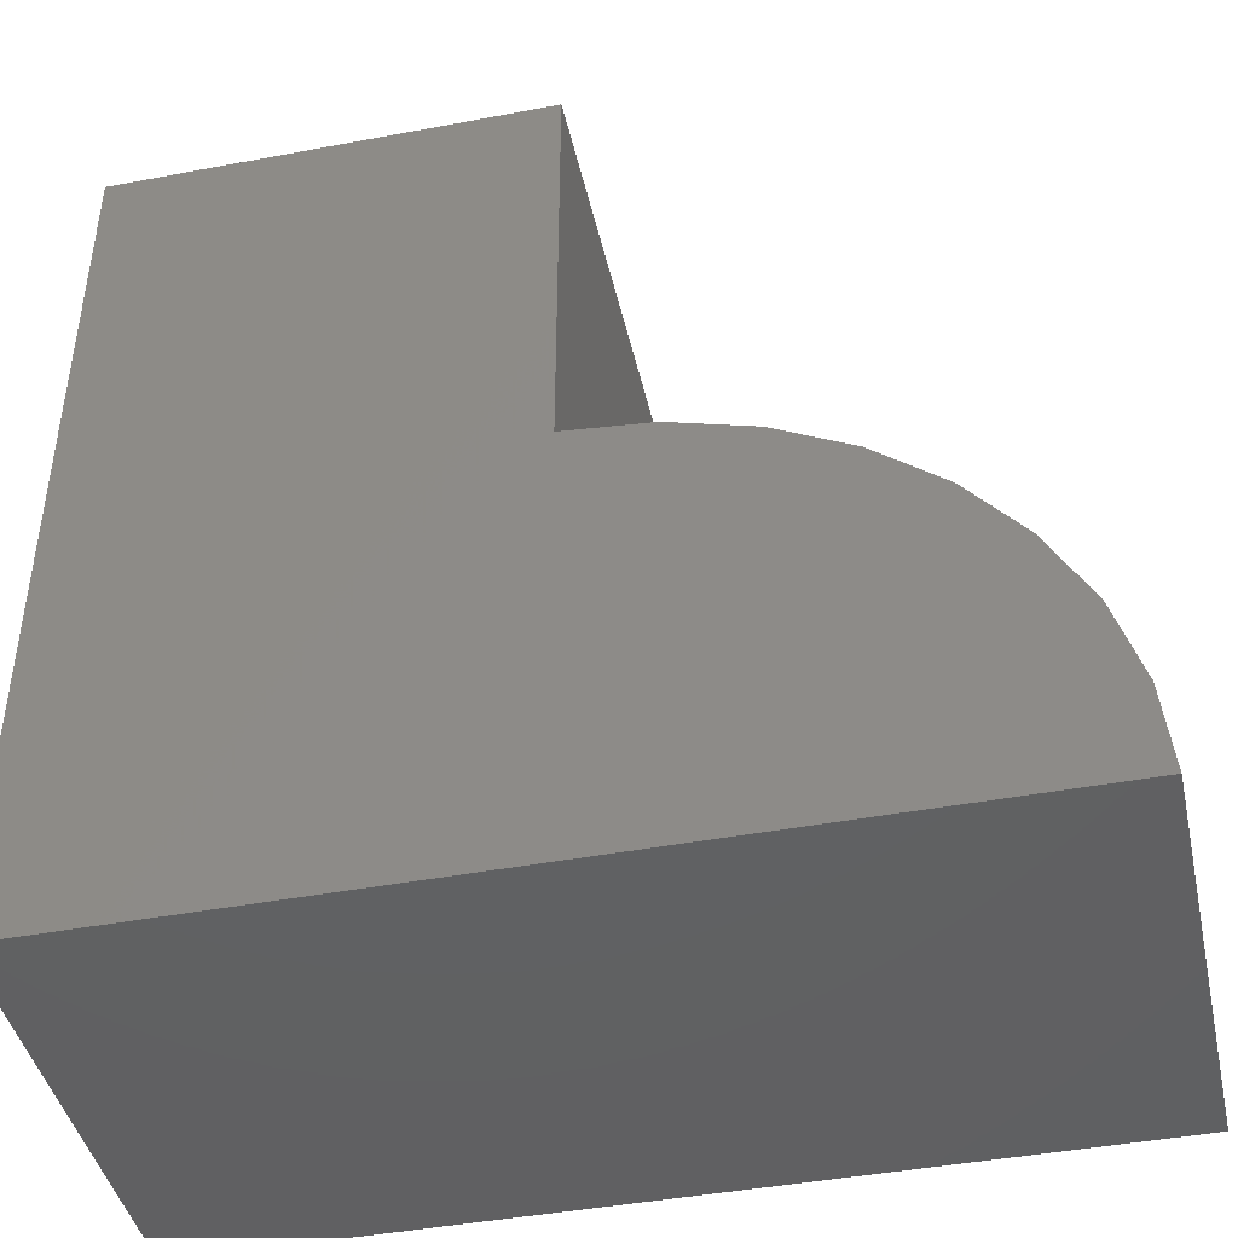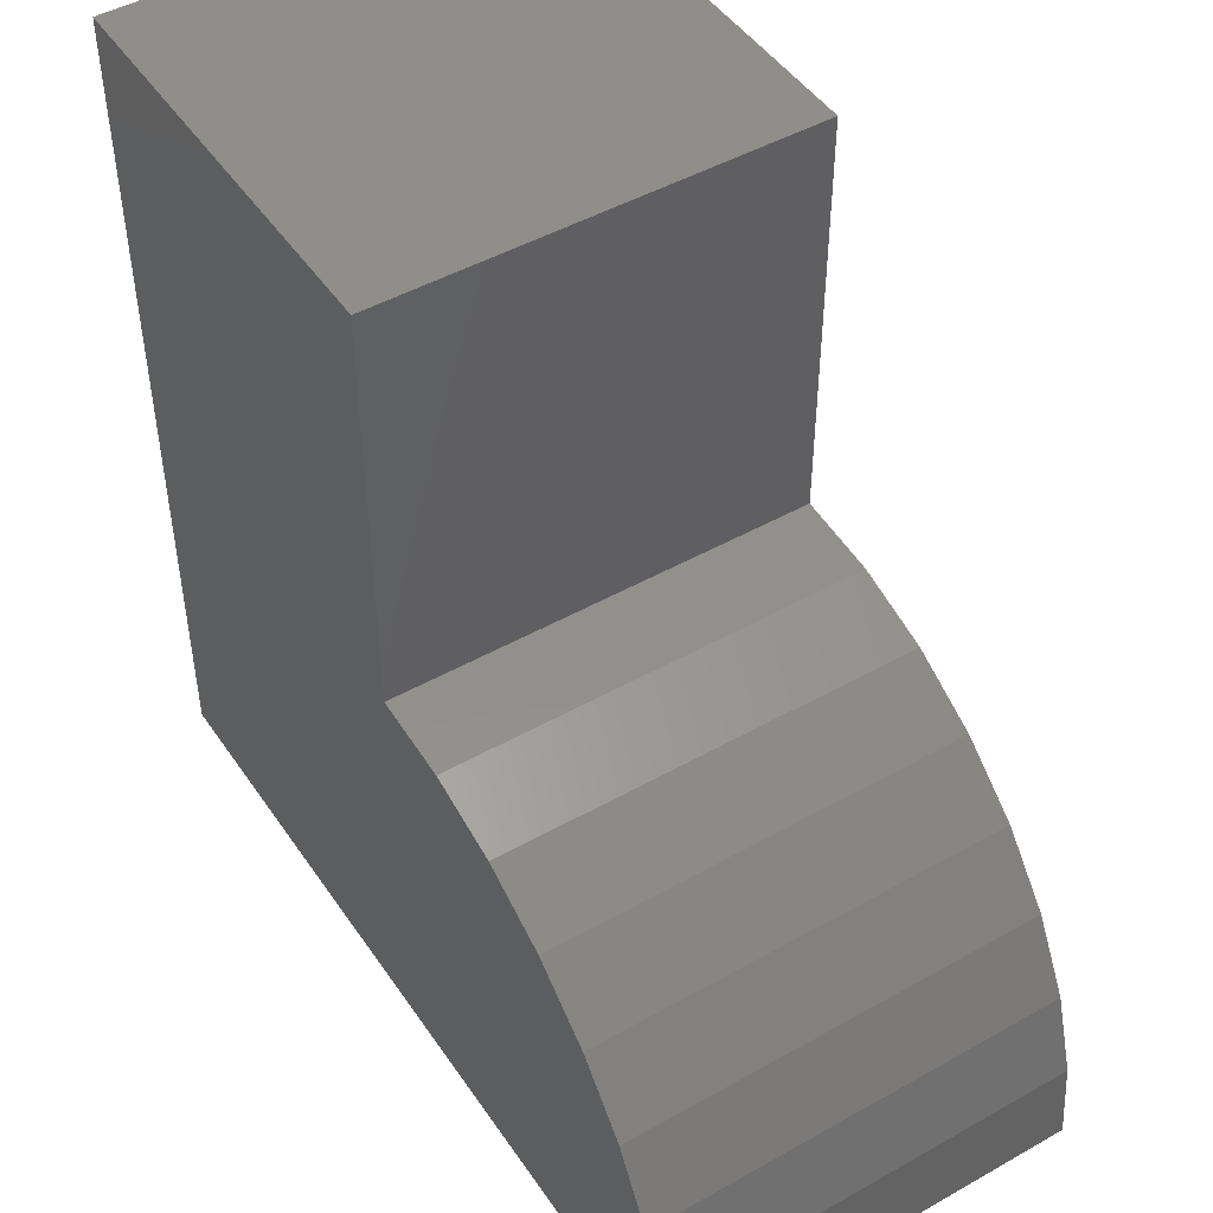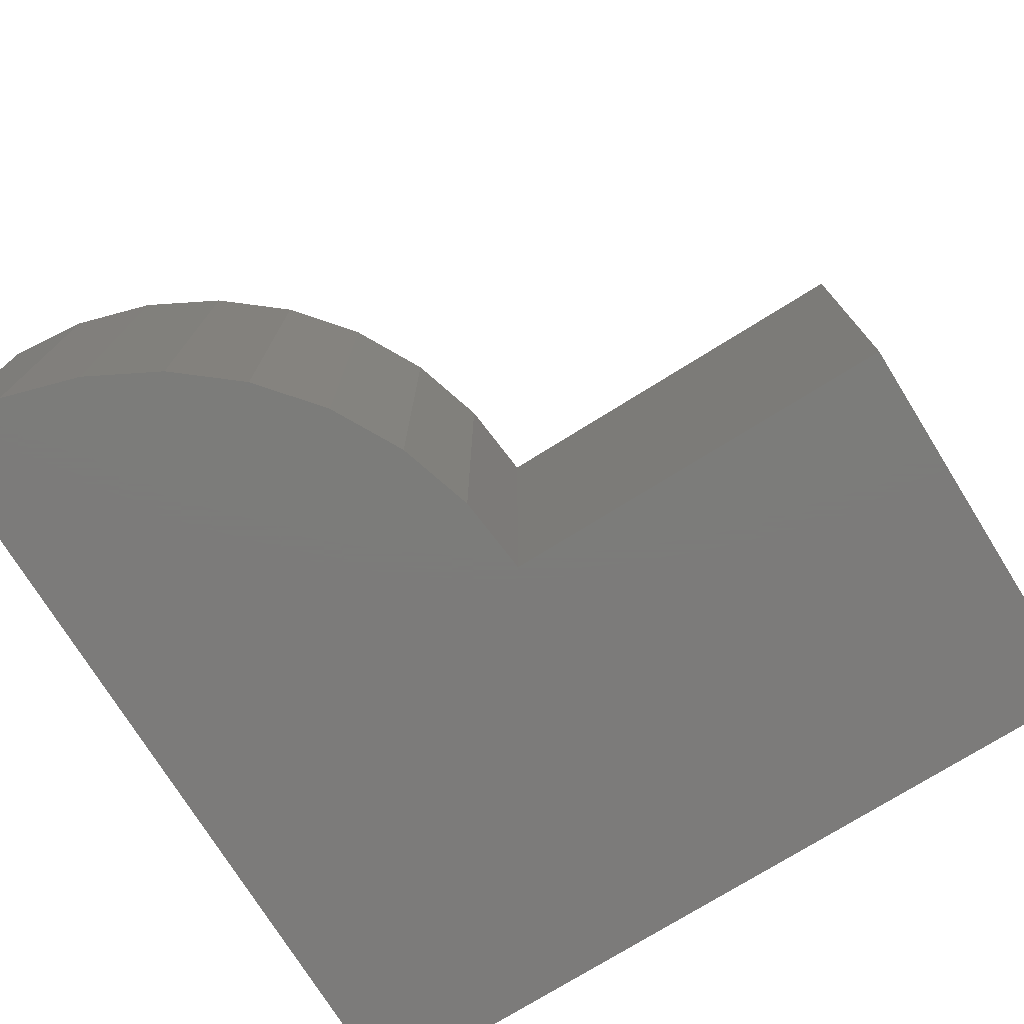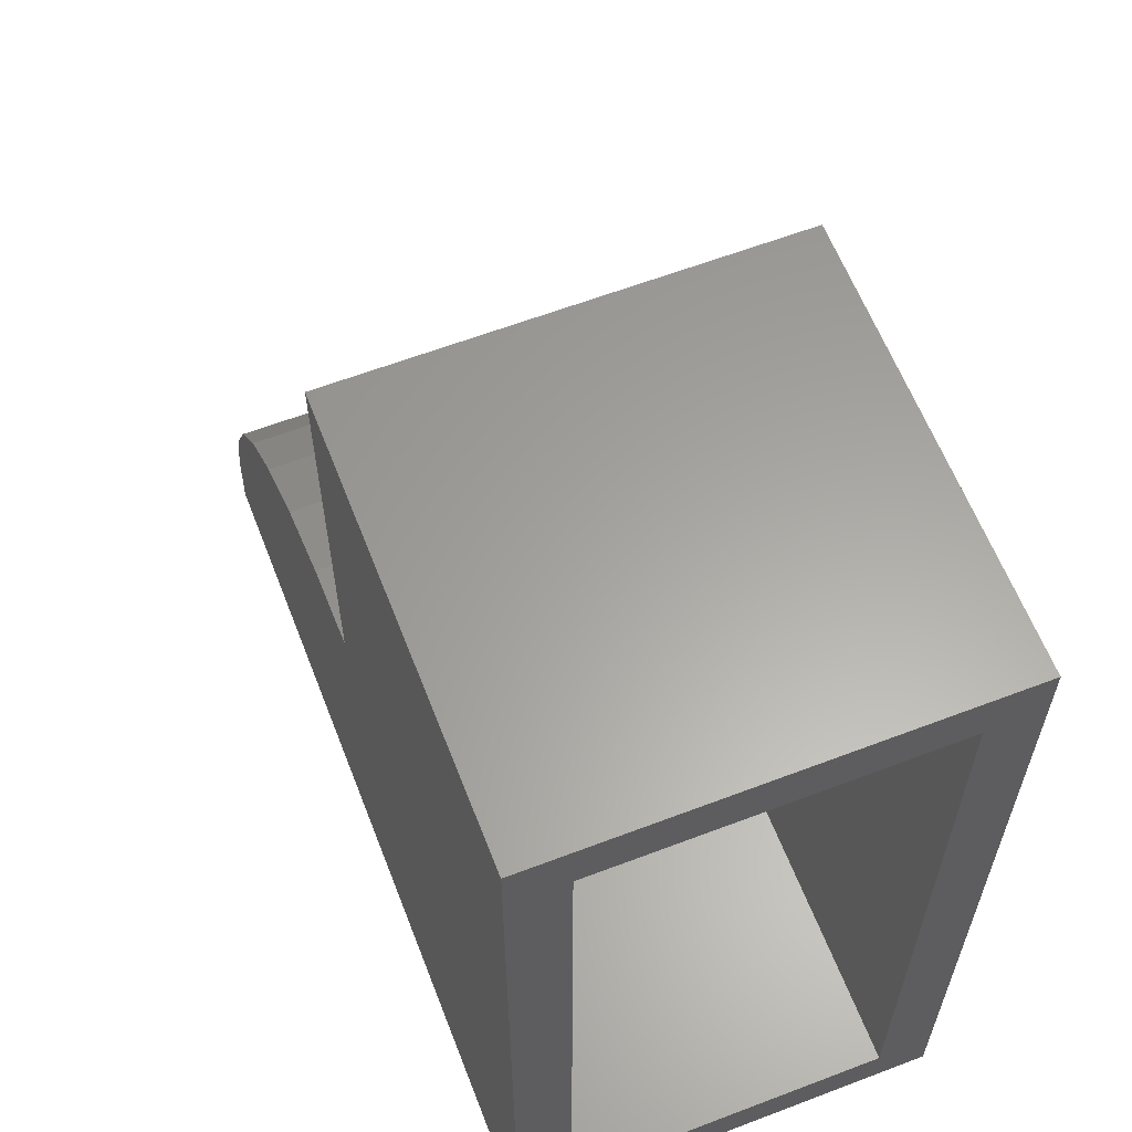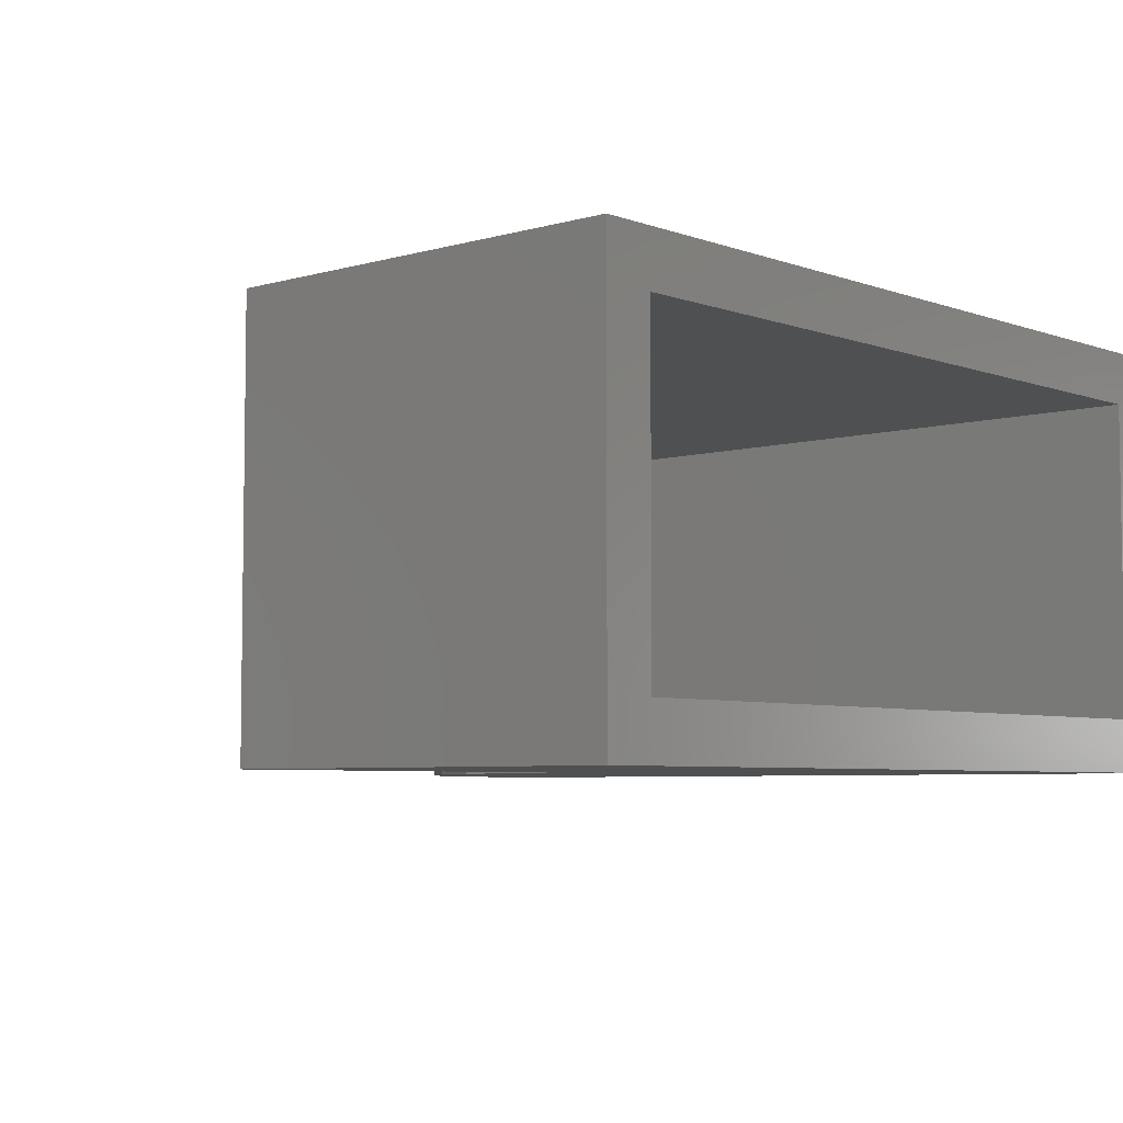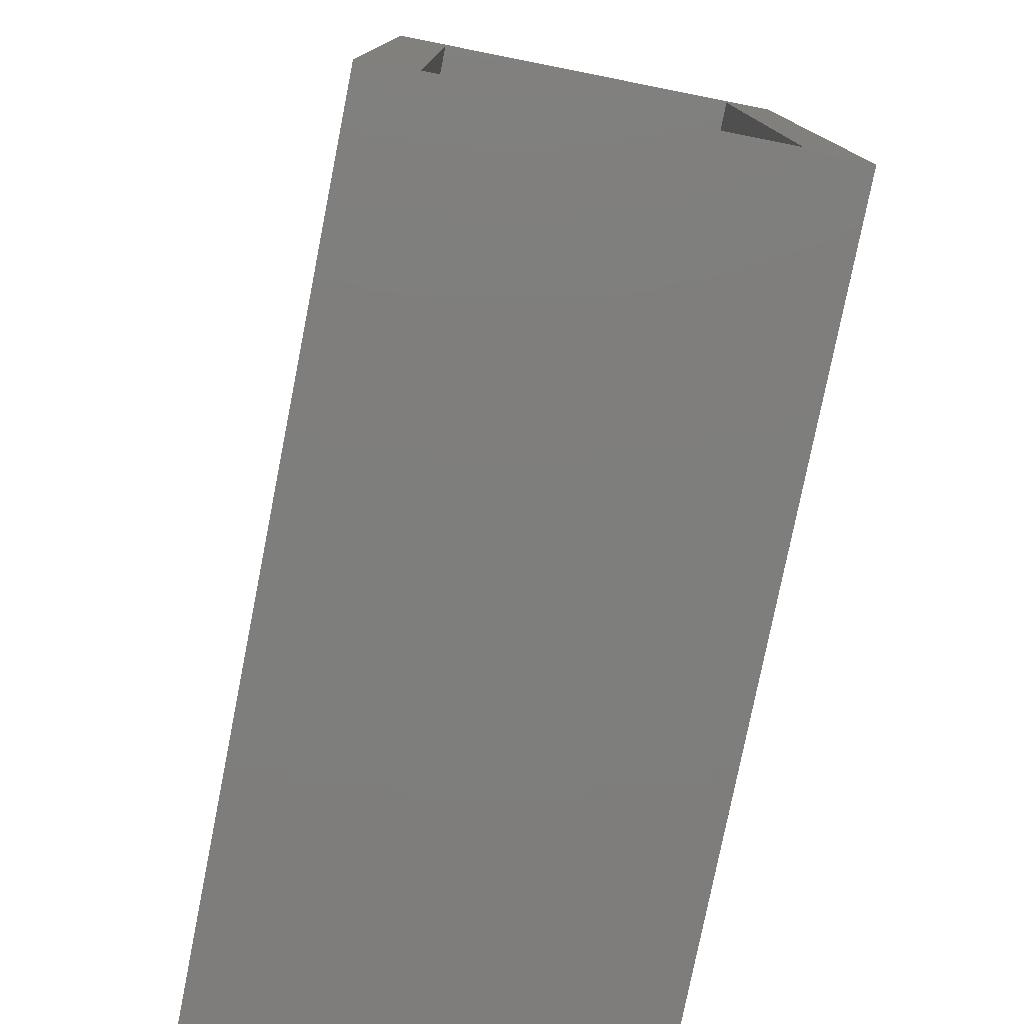
<metadata>
{"format":"stl","ext":"stl","renderer":"f3d","projection":"perspective","resolution":1024,"background":"white","views":[{"elev":-43.6,"azim":-167.5,"up":"+Z"},{"elev":47.3,"azim":-122.5,"up":"+Z"},{"elev":-75.1,"azim":-58.1,"up":"+Y"},{"elev":61.6,"azim":68.8,"up":"+Z"},{"elev":-5.5,"azim":41.7,"up":"+Y"},{"elev":-77.8,"azim":78.8,"up":"+Z"}]}
</metadata>
<code>
# stl→obj: 48 verts, 92 faces
v 4.592e-17 -0.375 0.75
v 7.948e-17 -0.3281 0.7031
v 4.592e-17 8.327e-17 0.75
v 4.826e-17 -0.04688 0.7031
v 0 8.327e-17 -4.592e-17
v 8.074e-18 -0.04688 0.04688
v 0 -0.375 -4.592e-17
v 3.93e-17 -0.3281 0.04688
v -0.6998 -0.3281 0.04688
v -0.6998 -0.04688 0.04688
v -0.3242 -0.3281 0.7031
v -0.3242 -0.04688 0.7031
v -0.3242 -0.04688 0.3287
v -0.3892 -0.04688 0.3316
v -0.4536 -0.04688 0.3217
v -0.5147 -0.04688 0.2994
v -0.5704 -0.04688 0.2656
v -0.6184 -0.04688 0.2216
v -0.6568 -0.04688 0.1691
v -0.6843 -0.04688 0.1101
v -0.6843 -0.3281 0.1101
v -0.6568 -0.3281 0.1691
v -0.6184 -0.3281 0.2216
v -0.5704 -0.3281 0.2656
v -0.5147 -0.3281 0.2994
v -0.4536 -0.3281 0.3217
v -0.3892 -0.3281 0.3316
v -0.3242 -0.3281 0.3287
v -0.3711 -0.375 0.75
v -0.3711 -0.375 0.3789
v -0.445 -0.375 0.3717
v -0.5161 -0.375 0.3501
v -0.5816 -0.375 0.3151
v -0.639 -0.375 0.268
v -0.6861 -0.375 0.2105
v -0.7212 -0.375 0.145
v -0.7427 -0.375 0.07393
v -0.75 -0.375 0
v -0.75 0 0
v -0.7427 1.425e-17 0.07393
v -0.7212 1.664e-17 0.145
v -0.6861 2.053e-17 0.2105
v -0.639 2.576e-17 0.268
v -0.5816 3.214e-17 0.3151
v -0.5161 3.941e-17 0.3501
v -0.445 4.73e-17 0.3717
v -0.3711 4.207e-17 0.3789
v -0.3711 4.207e-17 0.75
f 1 2 3
f 3 2 4
f 3 4 5
f 5 4 6
f 5 6 7
f 7 6 8
f 7 8 1
f 1 8 2
f 9 8 10
f 10 8 6
f 2 11 4
f 4 11 12
f 6 4 12
f 6 12 13
f 6 13 14
f 6 14 15
f 6 15 16
f 6 16 17
f 6 17 18
f 6 18 19
f 6 19 20
f 6 20 10
f 8 9 21
f 8 21 22
f 8 22 23
f 8 23 24
f 8 24 25
f 8 25 26
f 8 26 27
f 8 27 28
f 8 28 11
f 8 11 2
f 11 28 12
f 12 28 13
f 17 23 18
f 18 23 22
f 18 22 19
f 19 22 21
f 19 21 20
f 20 21 9
f 20 9 10
f 23 17 24
f 24 17 16
f 24 16 25
f 25 16 15
f 25 15 26
f 26 15 14
f 26 14 27
f 27 14 13
f 27 13 28
f 7 1 29
f 7 29 30
f 7 30 31
f 7 31 32
f 7 32 33
f 7 33 34
f 7 34 35
f 7 35 36
f 7 36 37
f 7 37 38
f 5 39 40
f 5 40 41
f 5 41 42
f 5 42 43
f 5 43 44
f 5 44 45
f 5 45 46
f 5 46 47
f 5 47 48
f 5 48 3
f 39 38 40
f 40 38 37
f 40 37 41
f 41 37 36
f 41 36 42
f 42 36 35
f 42 35 43
f 43 35 34
f 43 34 44
f 44 34 33
f 44 33 45
f 45 33 32
f 45 32 46
f 46 32 31
f 46 31 47
f 47 31 30
f 48 47 29
f 29 47 30
f 3 48 1
f 1 48 29
f 38 39 7
f 7 39 5

</code>
